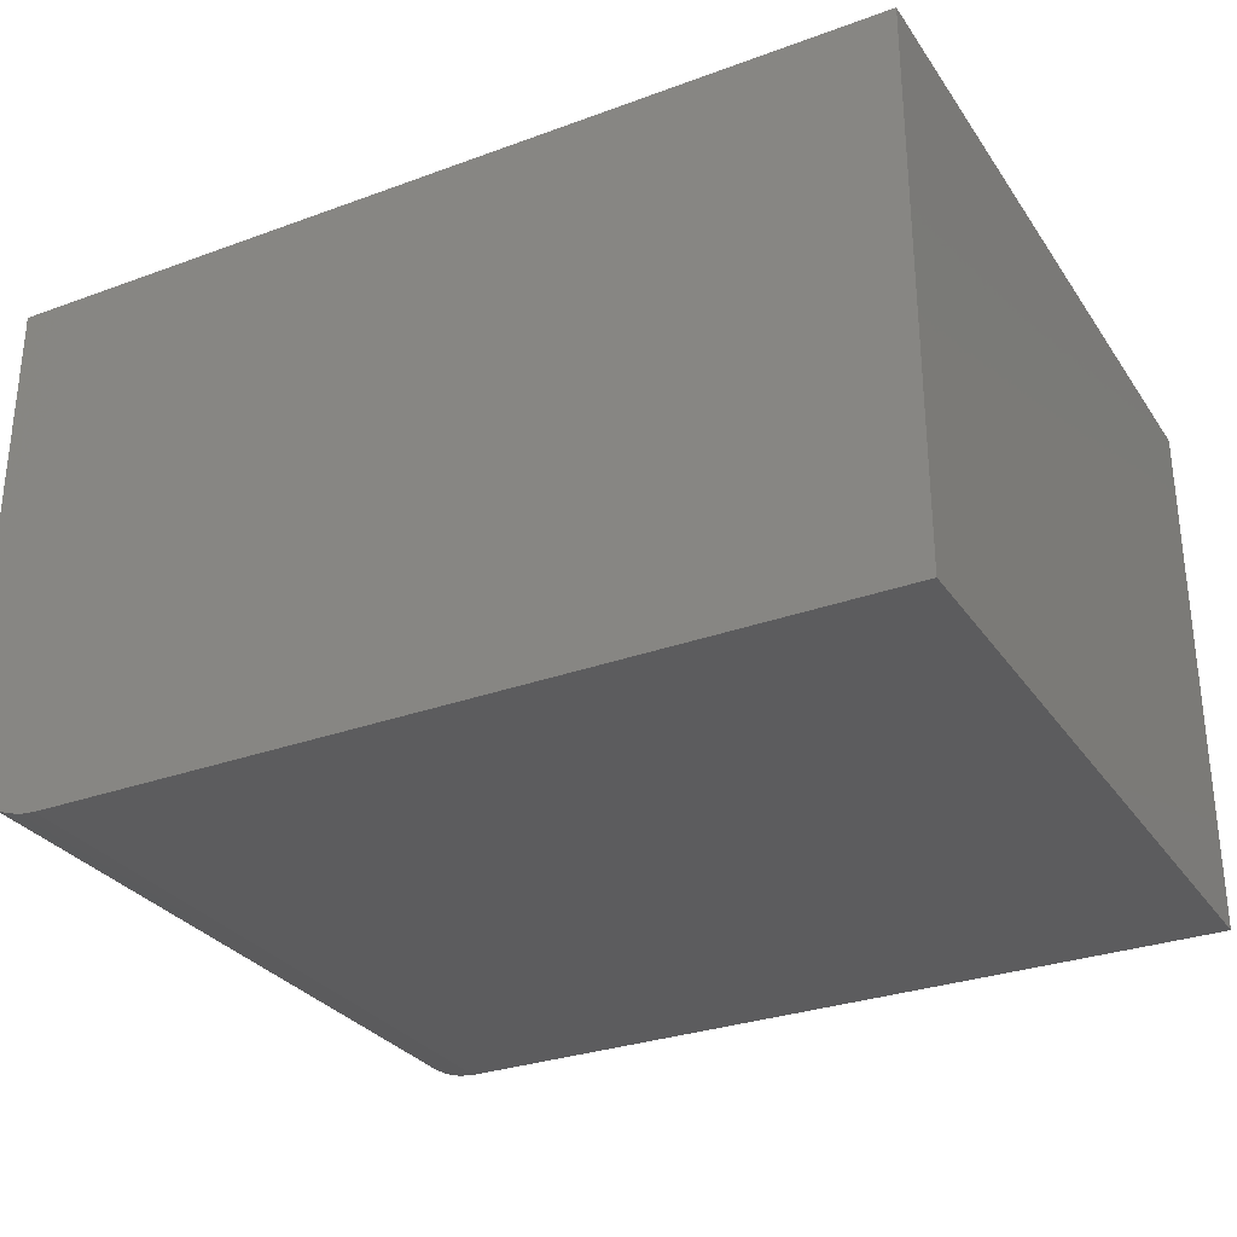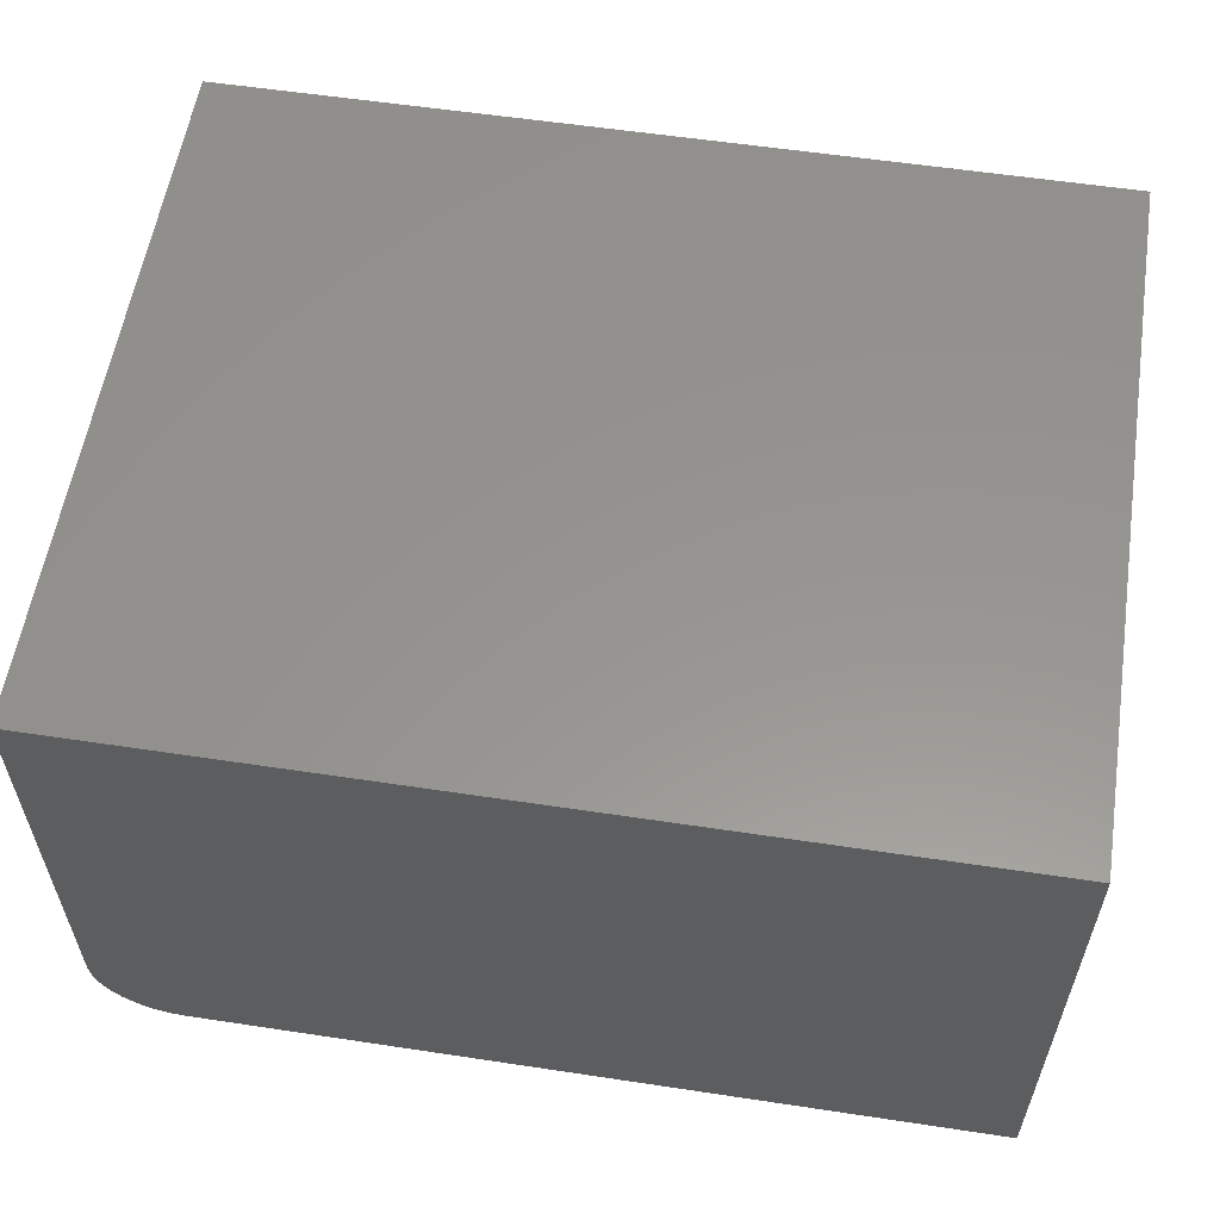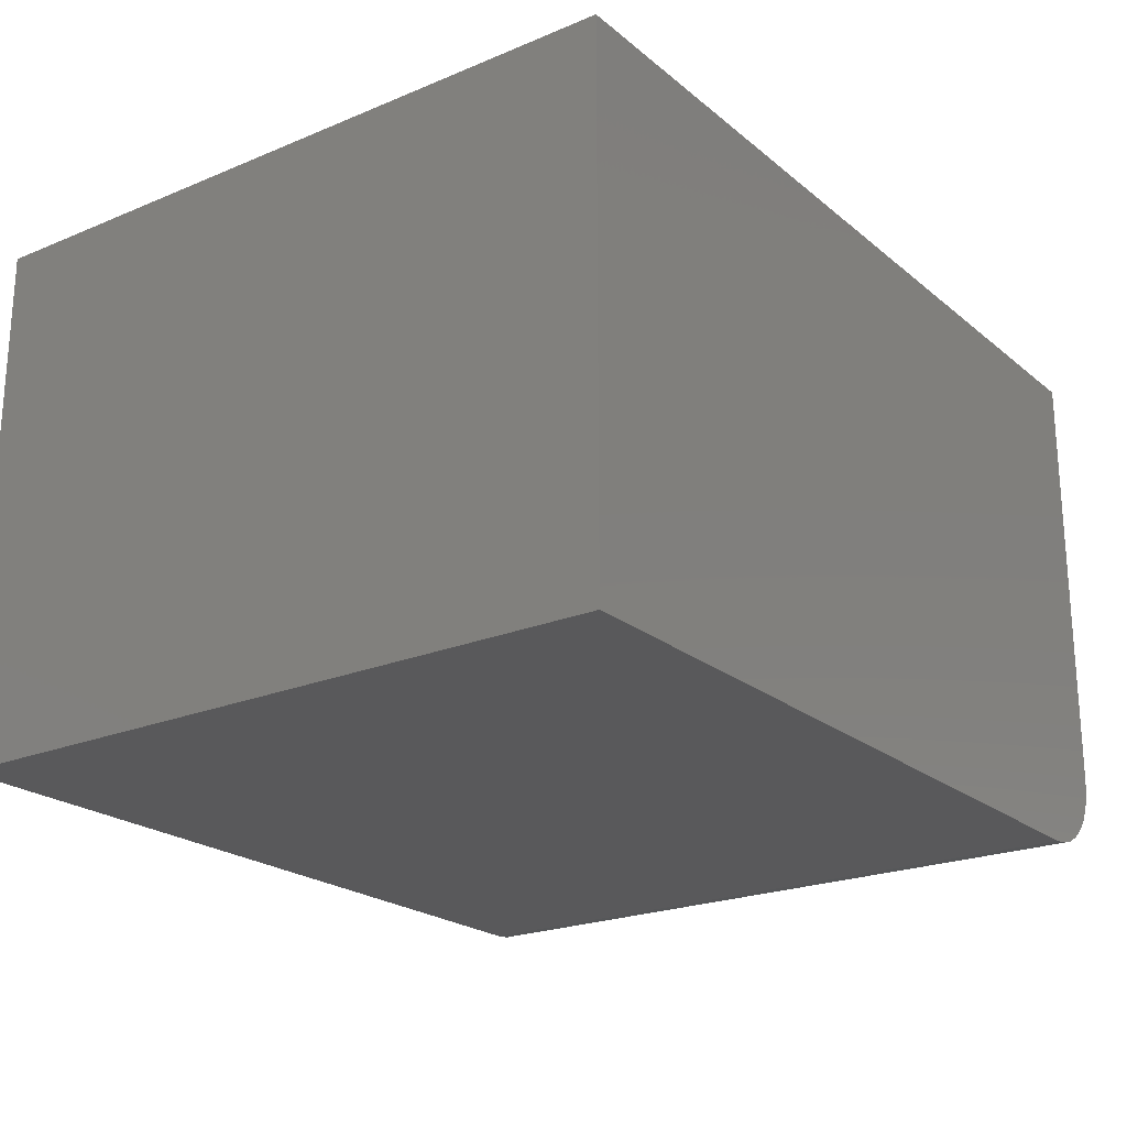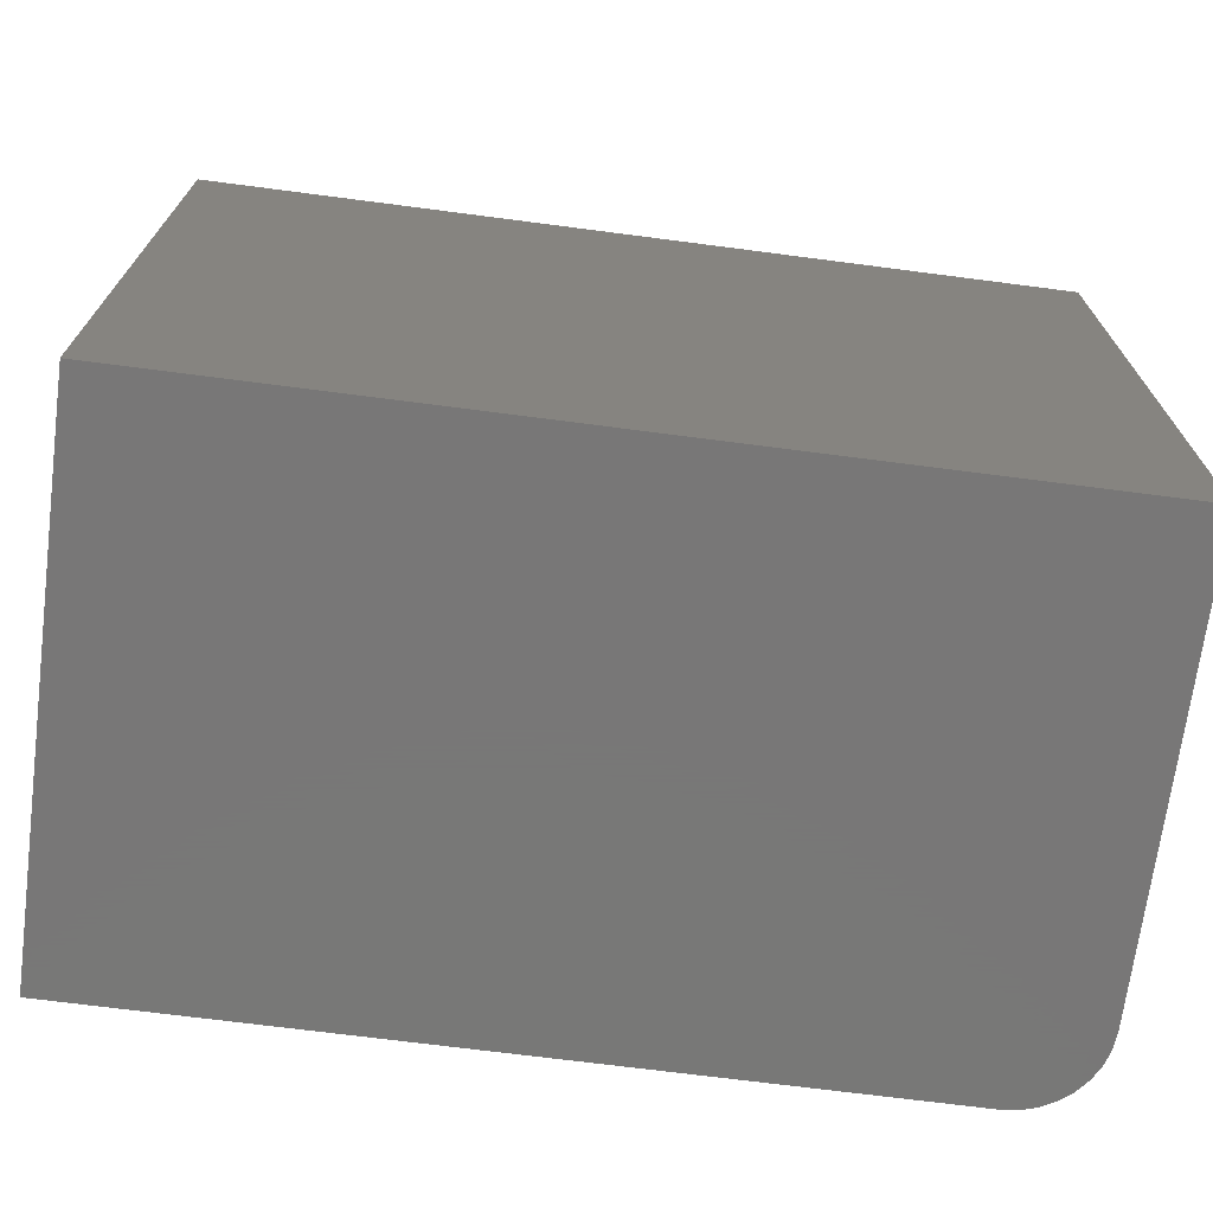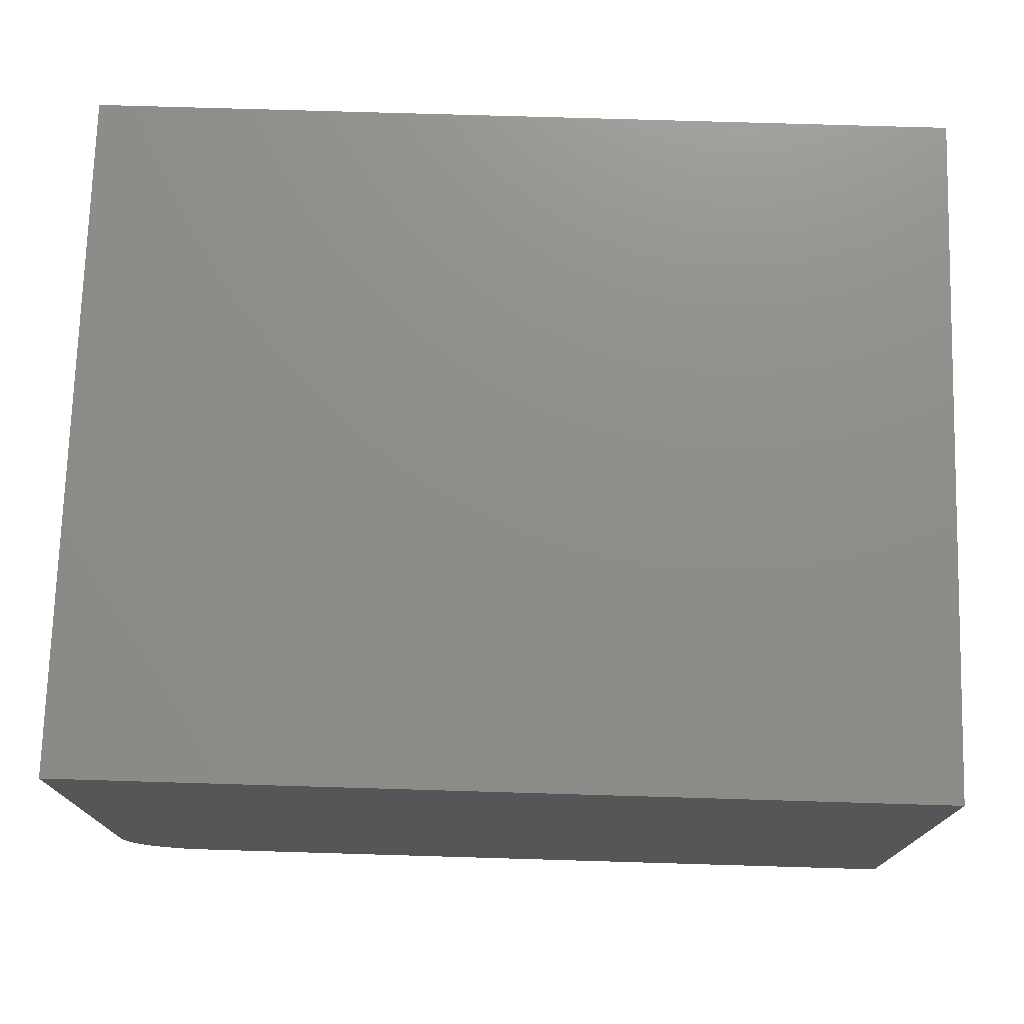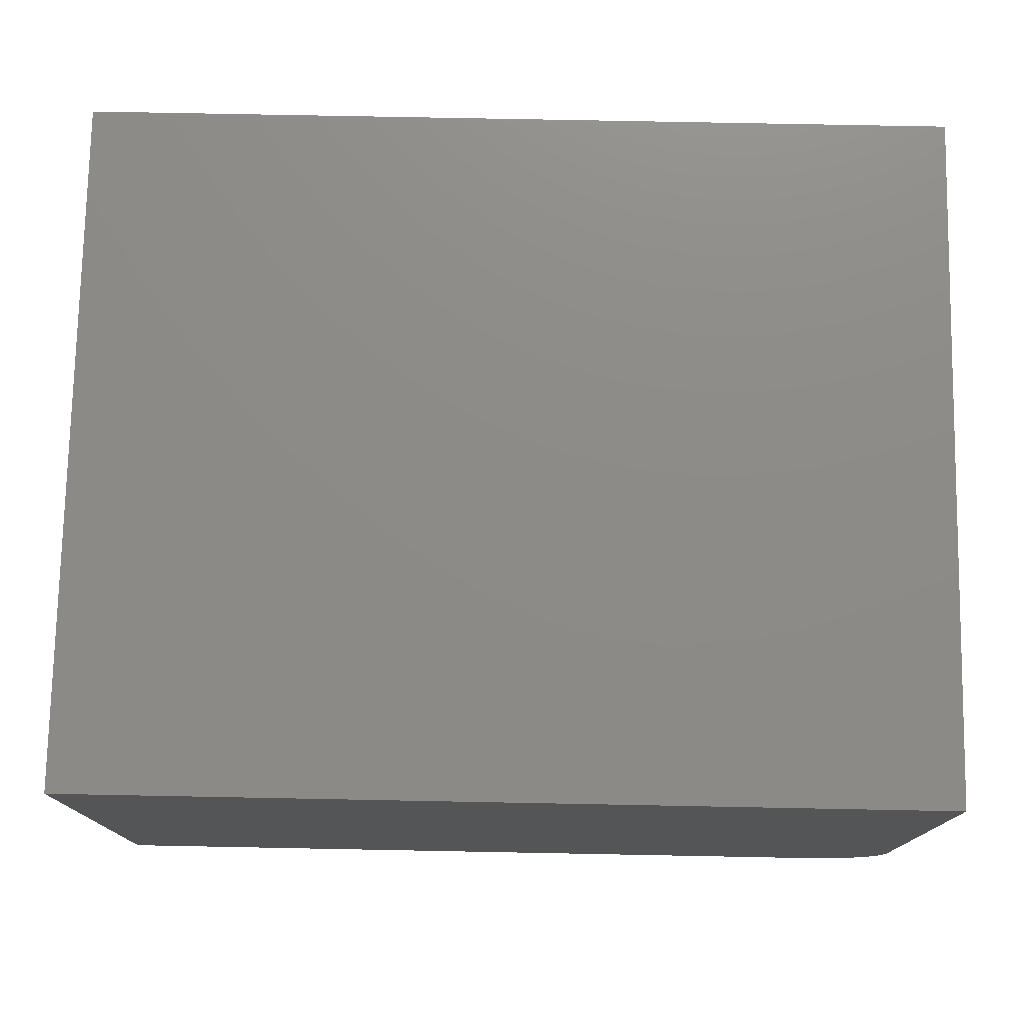
<metadata>
{"format":"stl","ext":"stl","renderer":"f3d","projection":"perspective","resolution":1024,"background":"white","views":[{"elev":-30.0,"azim":28.1,"up":"+Y"},{"elev":57.5,"azim":8.9,"up":"+Y"},{"elev":-22.1,"azim":125.9,"up":"+Y"},{"elev":-70.3,"azim":172.6,"up":"+Z"},{"elev":74.2,"azim":1.7,"up":"+Y"},{"elev":76.0,"azim":-178.9,"up":"+Y"}]}
</metadata>
<code>
# stl→obj: 24 verts, 44 faces
v 0.07031 -0.4531 -4.305e-18
v 0.75 -0.4531 -4.592e-17
v 0.07031 -0.4531 0.6
v 0.75 -0.4531 0.6
v 0 -0.3828 0.6
v 3.674e-17 0 0.6
v 0 -0.3828 0
v 0 0 0
v 0.001351 -0.3965 0.6
v 0.005352 -0.4097 0.6
v 0.01185 -0.4219 0.6
v 0.02059 -0.4325 0.6
v 0.03125 -0.4413 0.6
v 0.04341 -0.4478 0.6
v 0.0566 -0.4518 0.6
v 0.75 0 0.6
v 0.0566 -0.4518 -3.465e-18
v 0.04341 -0.4478 -2.658e-18
v 0.03125 -0.4413 -1.913e-18
v 0.02059 -0.4325 -1.261e-18
v 0.01185 -0.4219 -7.256e-19
v 0.005352 -0.4097 -3.277e-19
v 0.001351 -0.3965 -8.273e-20
v 0.75 0 -4.592e-17
f 1 2 3
f 3 2 4
f 5 6 7
f 7 6 8
f 6 5 9
f 6 9 10
f 6 10 11
f 6 11 12
f 6 12 13
f 6 13 14
f 6 14 15
f 6 15 3
f 6 3 4
f 6 4 16
f 1 17 18
f 1 18 19
f 1 19 20
f 1 20 21
f 1 21 22
f 1 22 23
f 1 23 7
f 1 7 8
f 1 8 24
f 1 24 2
f 5 7 9
f 9 7 23
f 9 23 10
f 10 23 22
f 10 22 11
f 11 22 21
f 11 21 12
f 12 21 20
f 12 20 13
f 13 20 19
f 13 19 14
f 14 19 18
f 14 18 15
f 15 18 17
f 15 17 3
f 3 17 1
f 8 6 24
f 24 6 16
f 2 24 4
f 4 24 16

</code>
